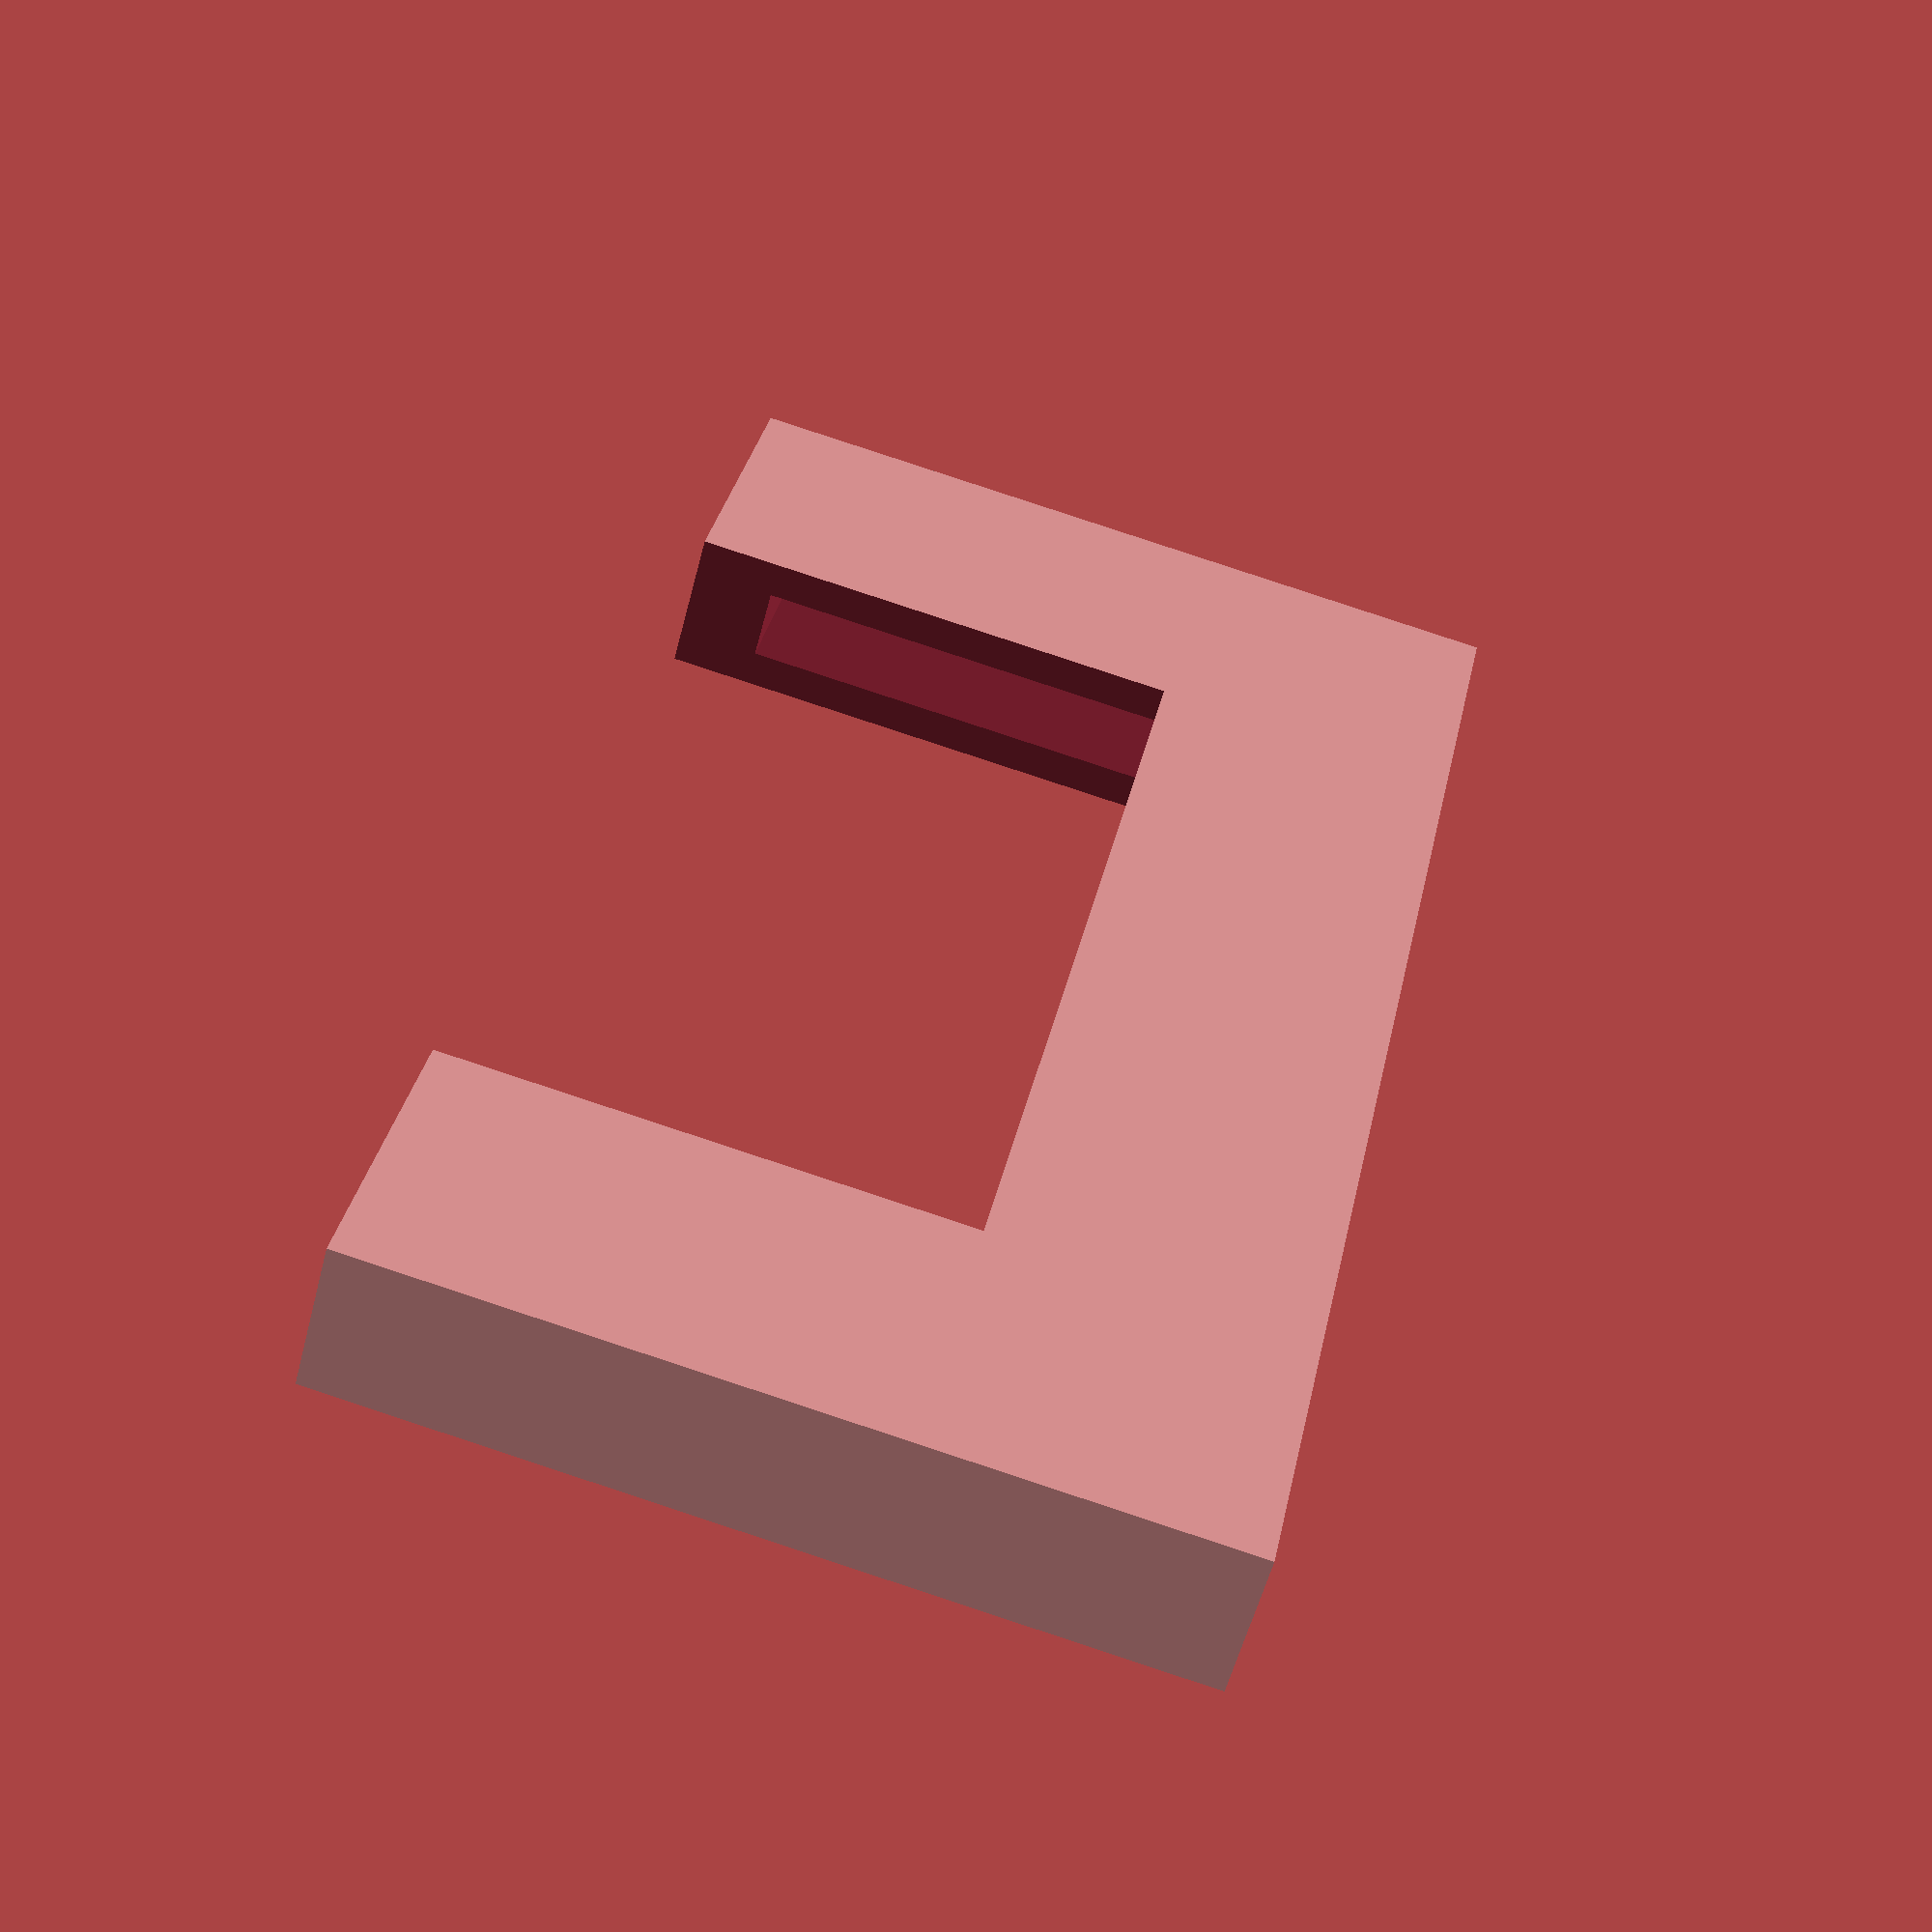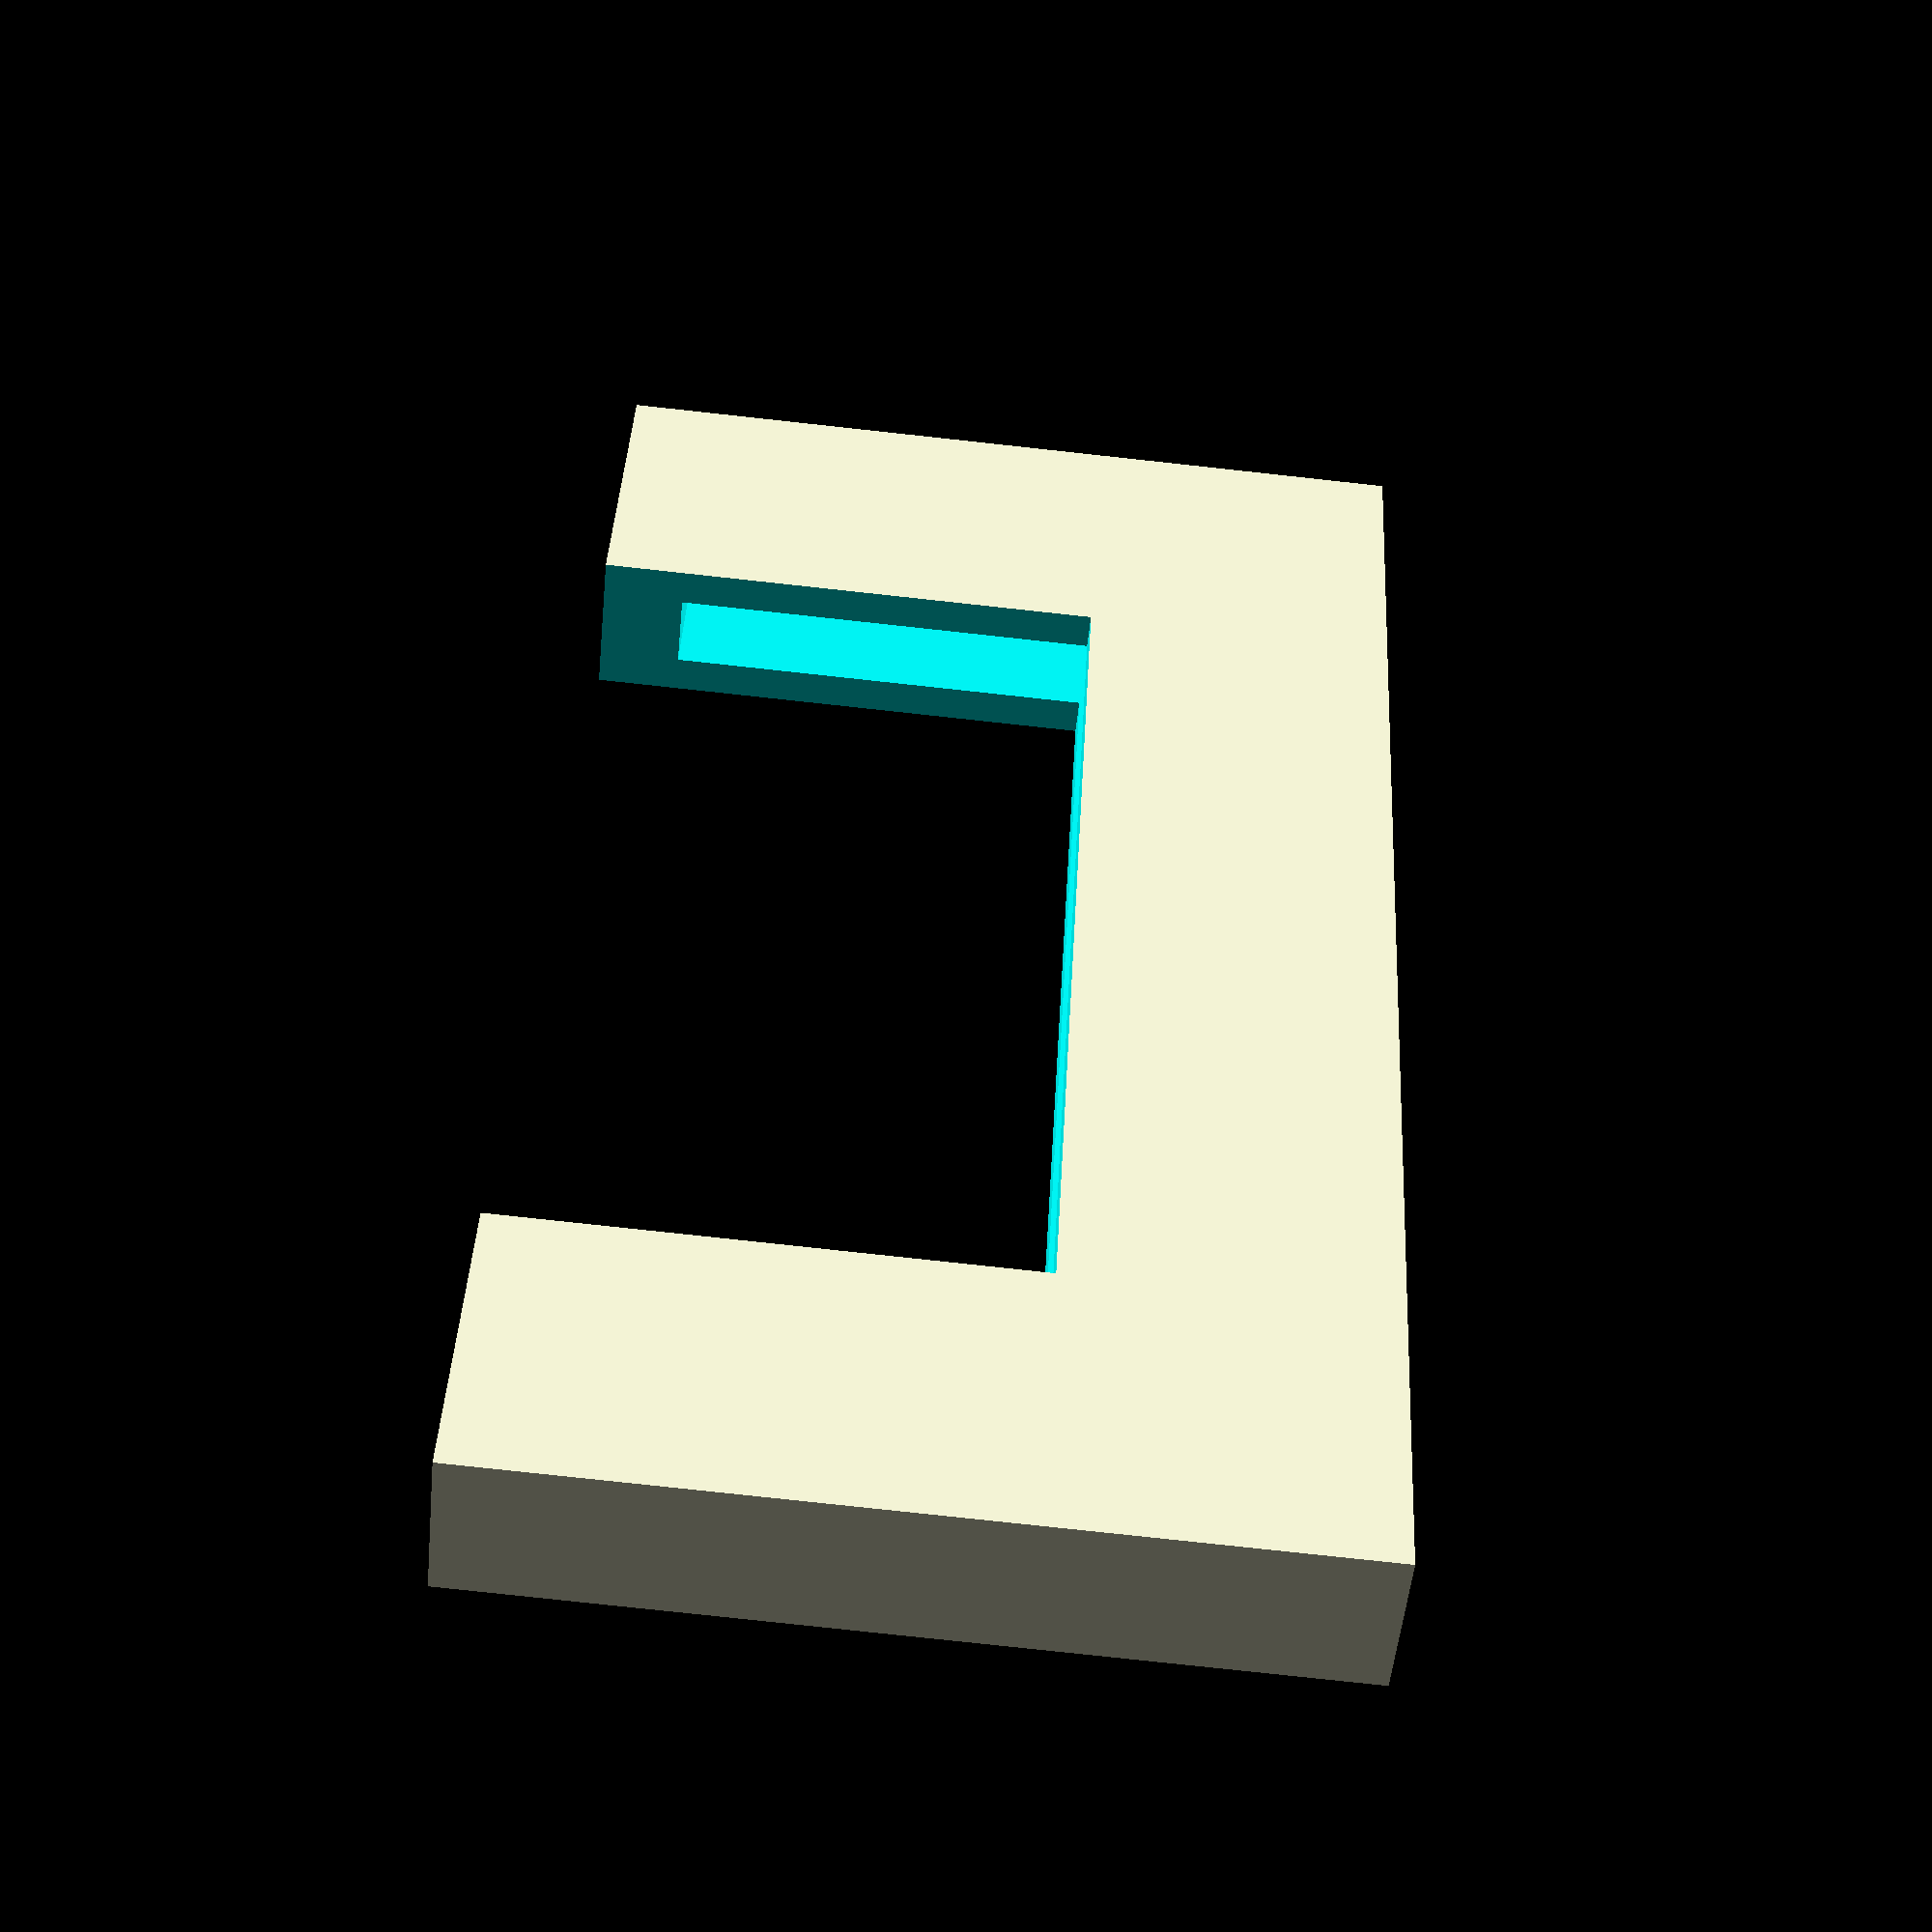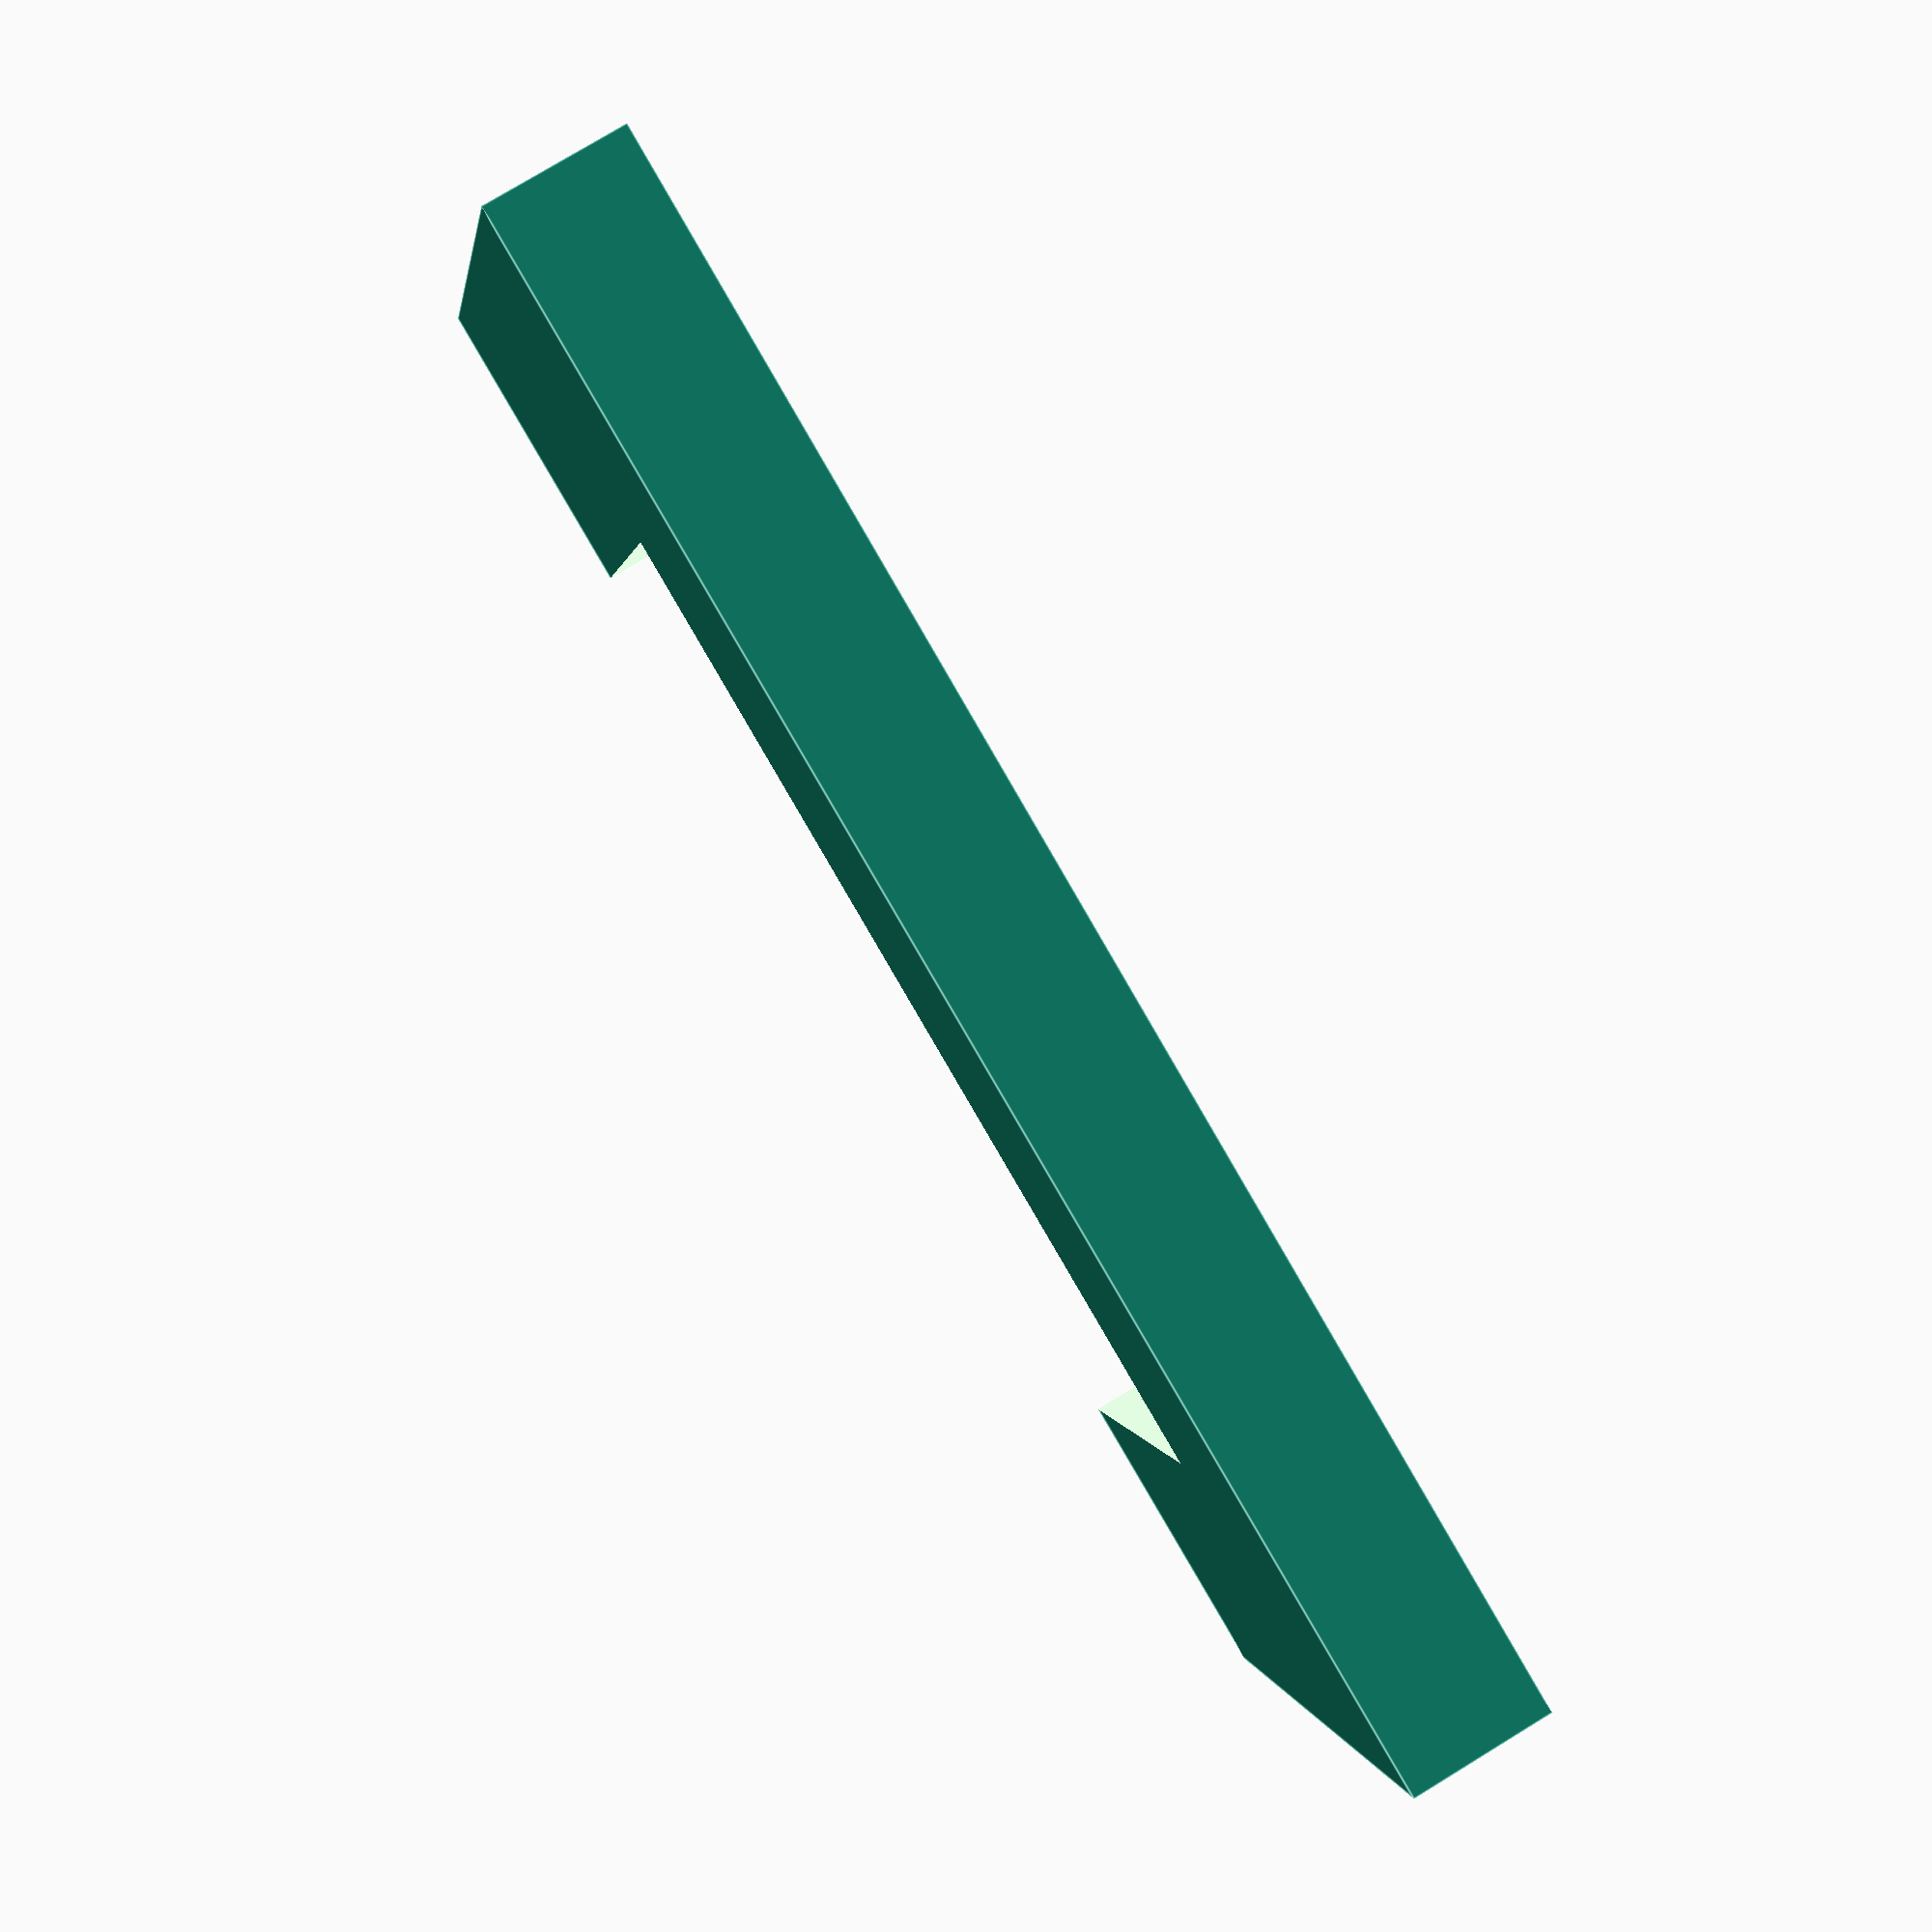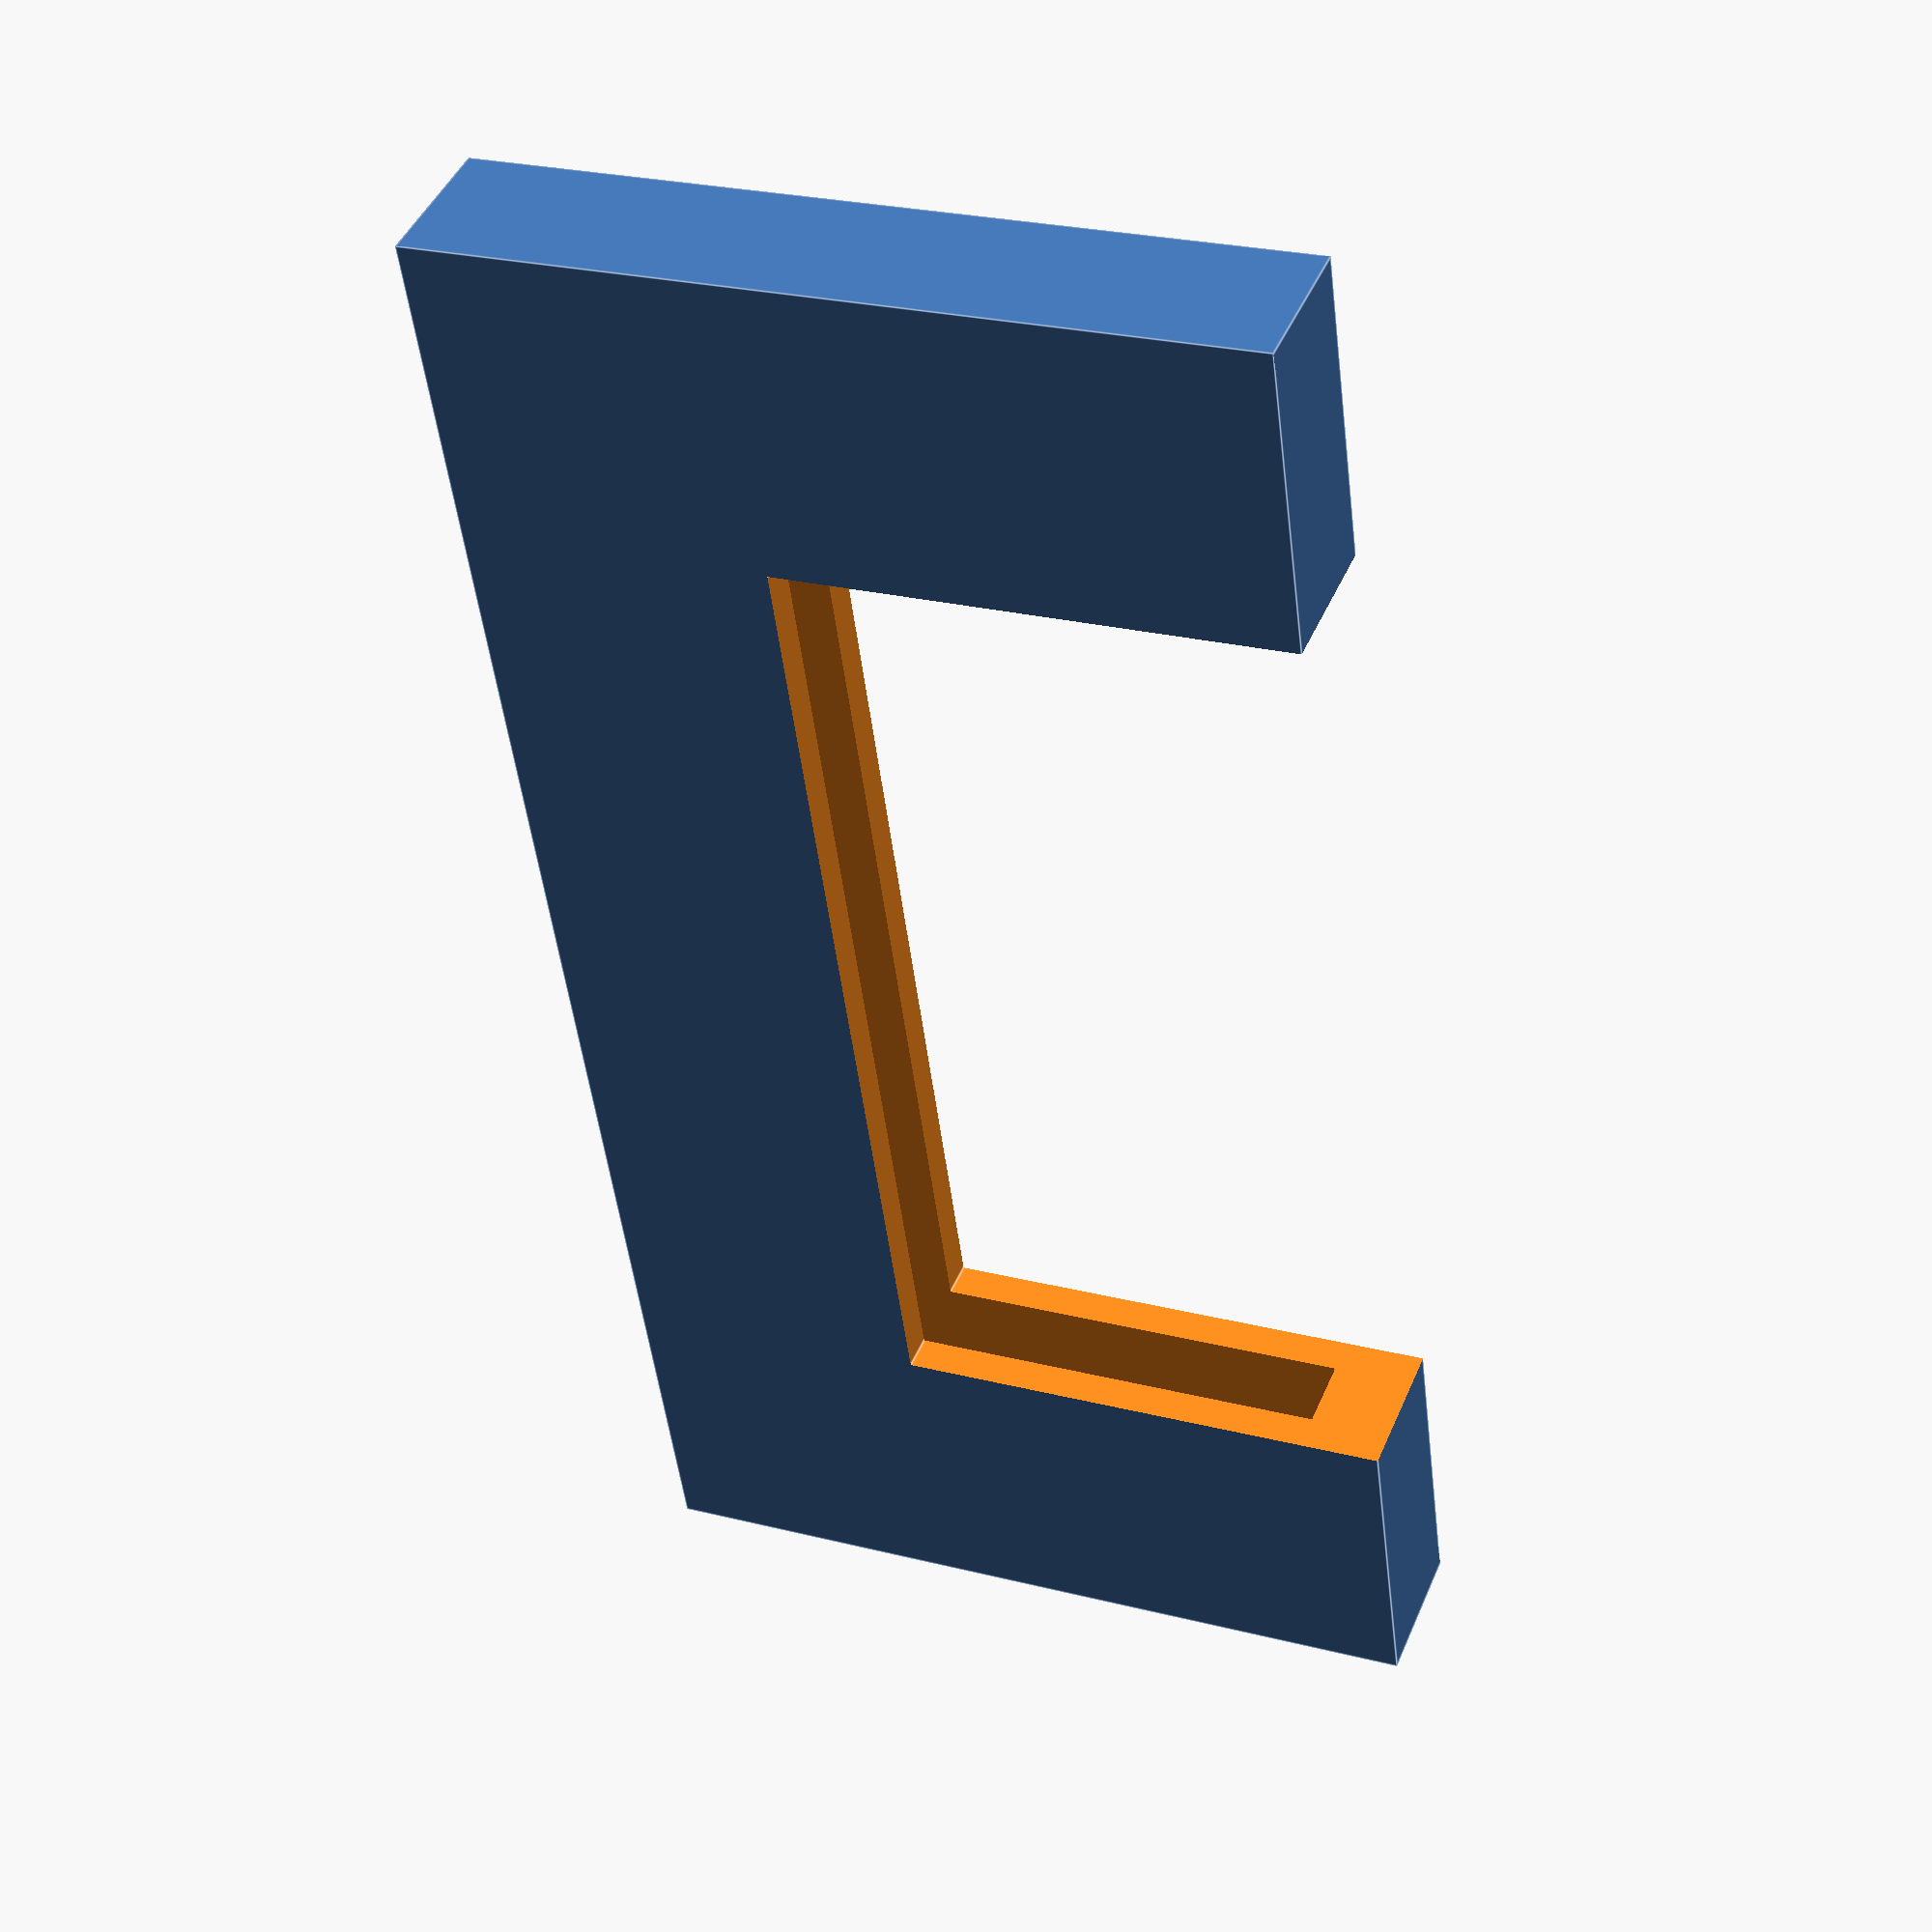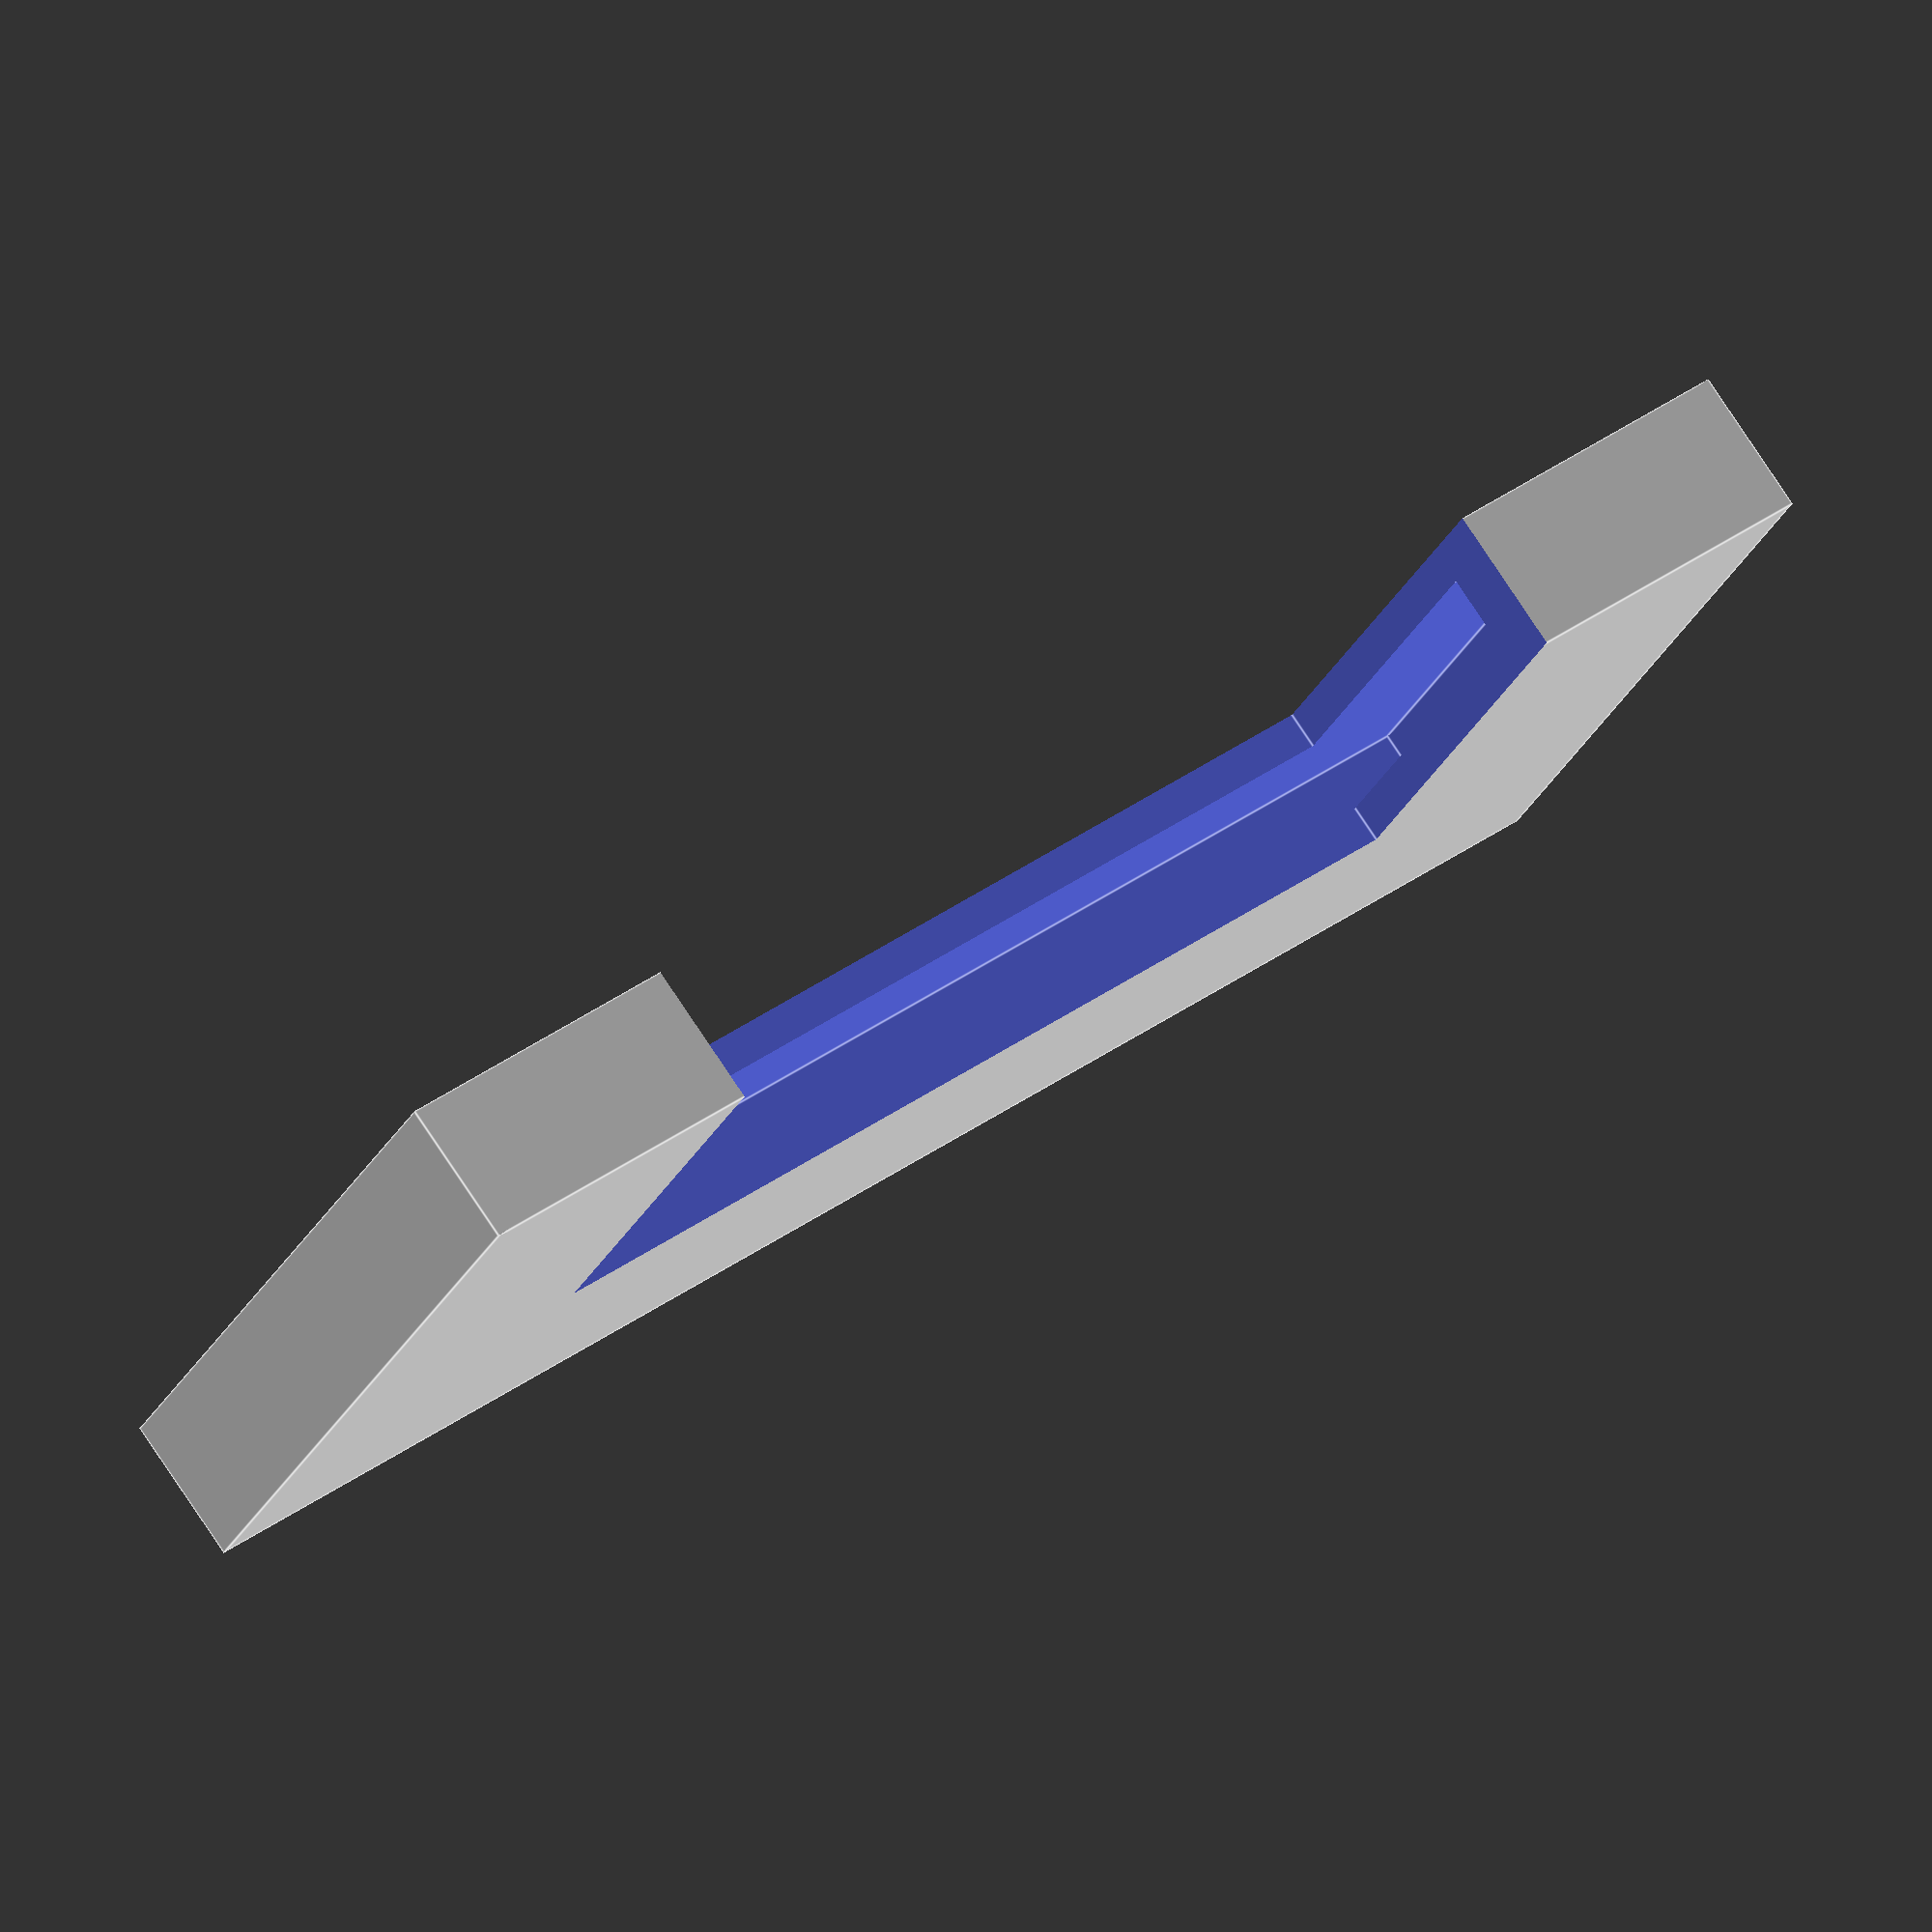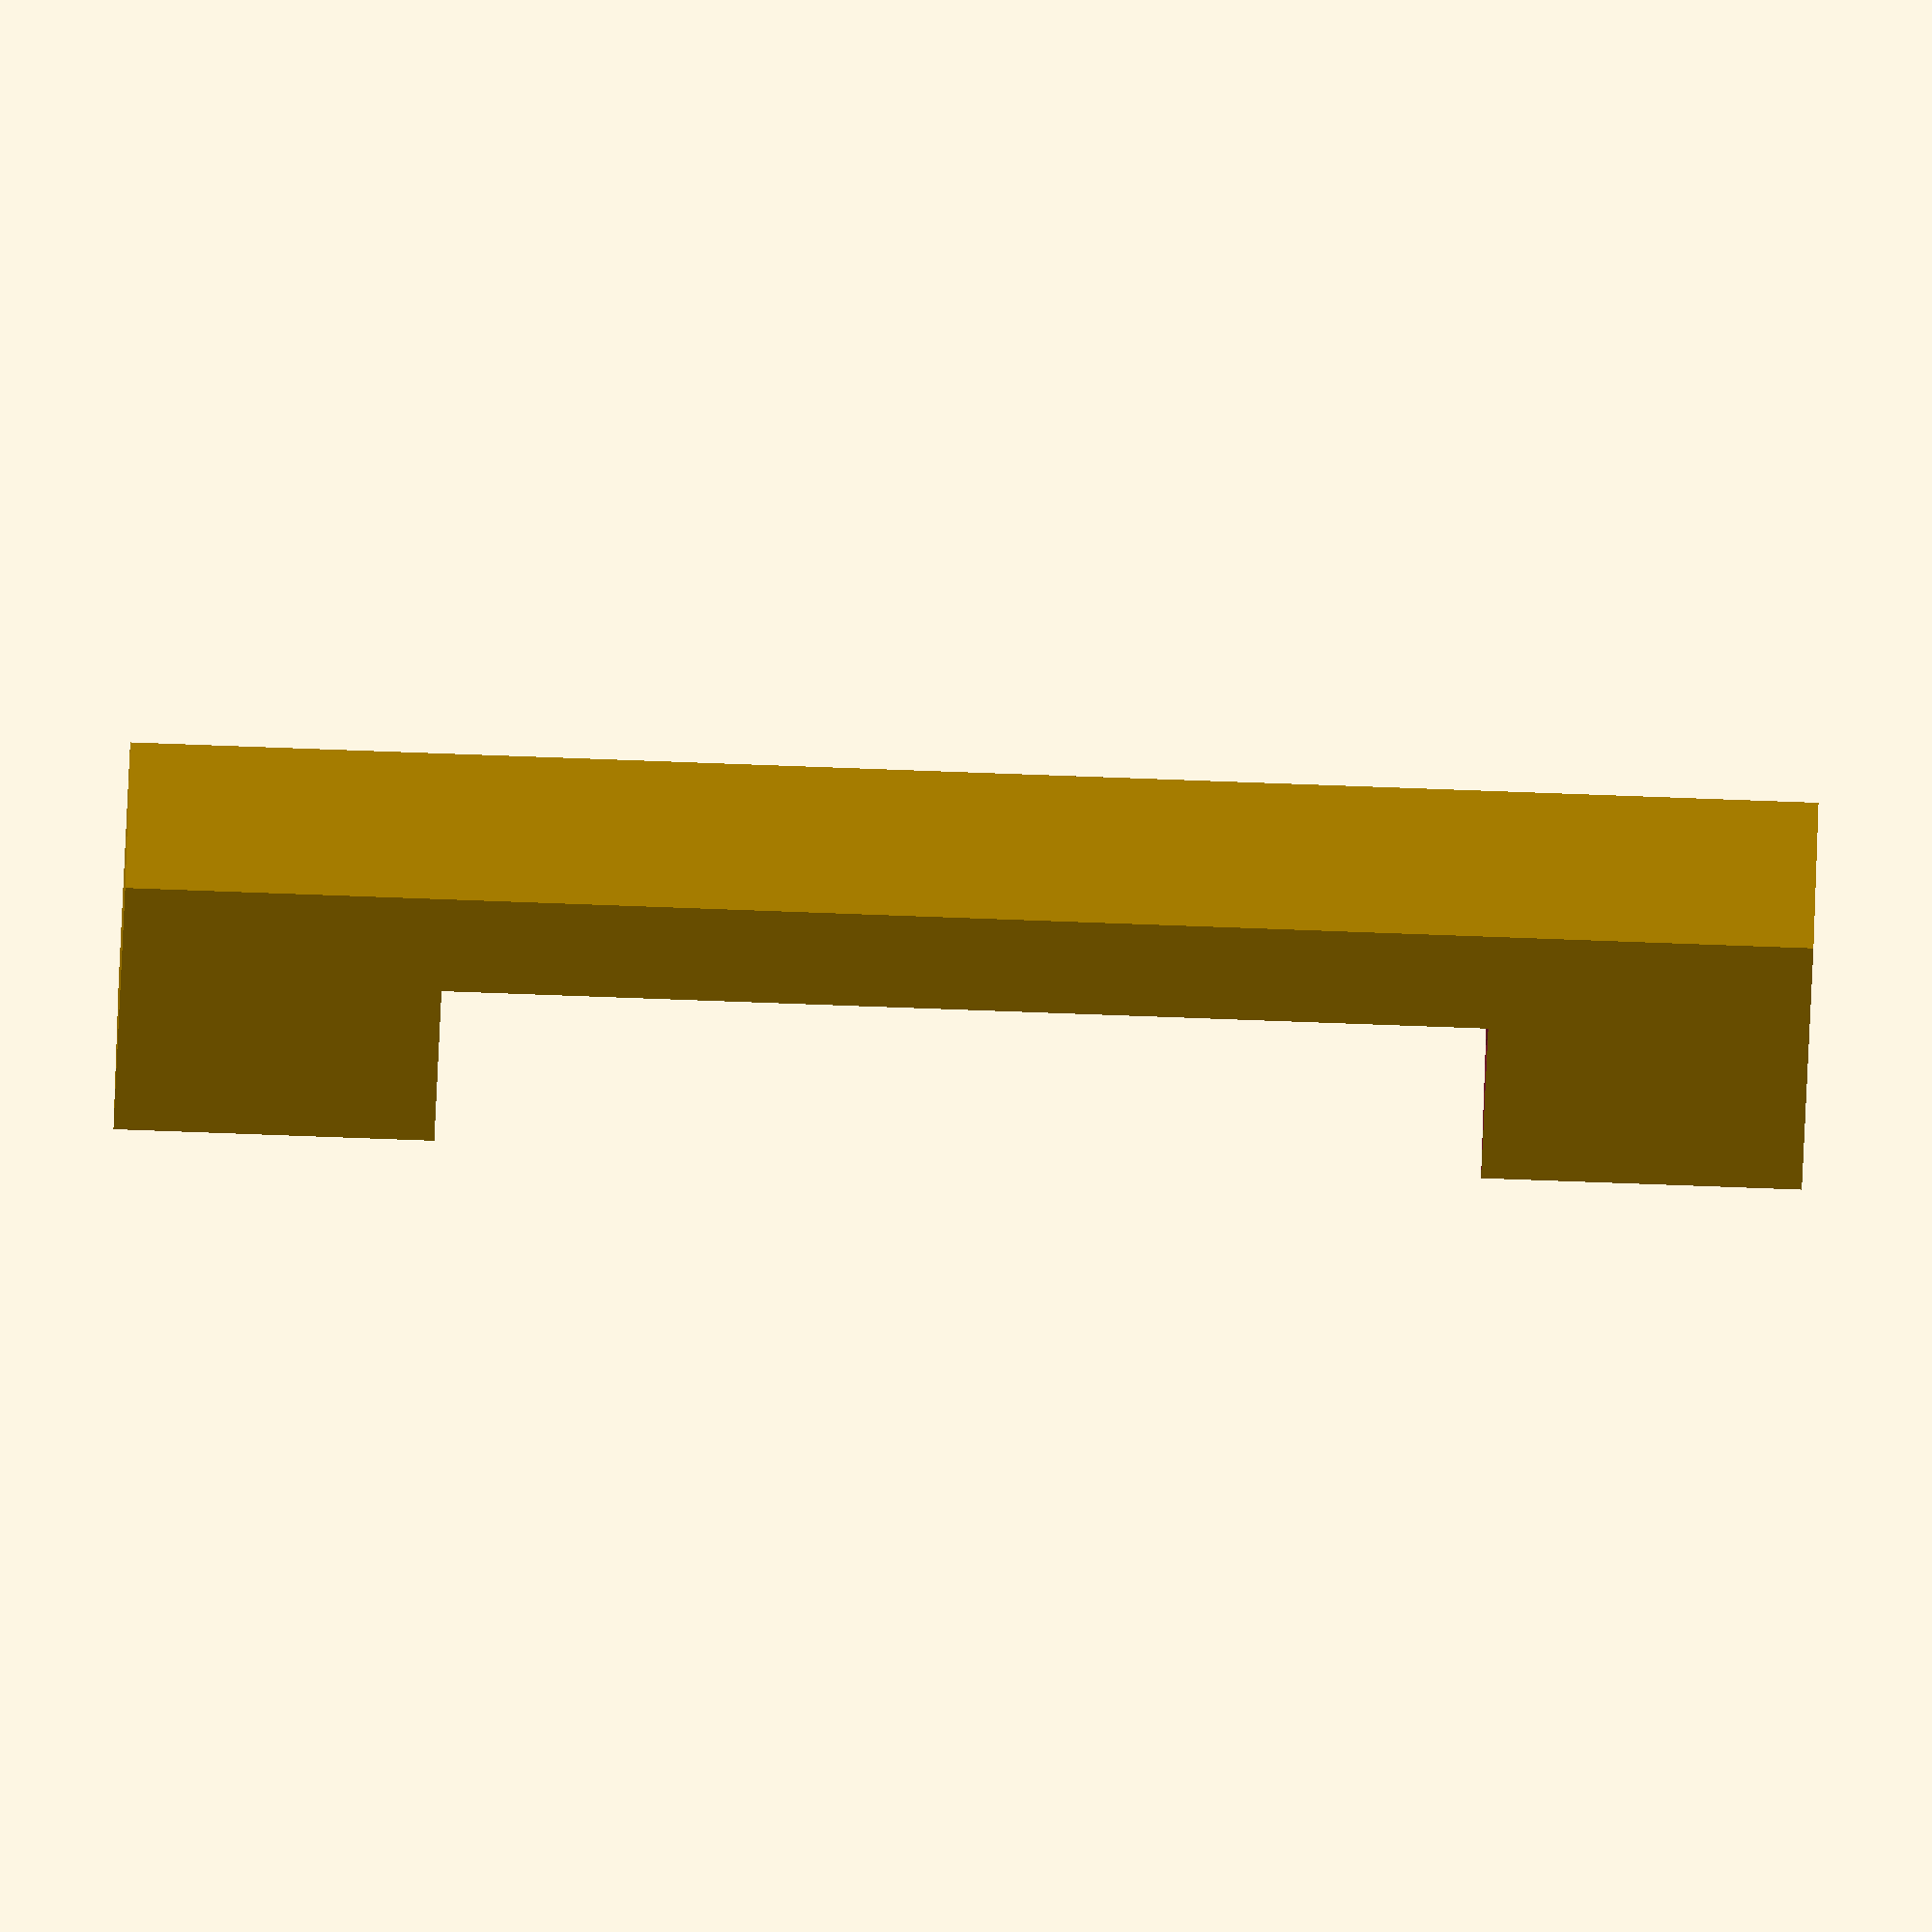
<openscad>
/* This is a library for the generation of cardboard mounts for replacing areas of plastic in 3D-printed parts with cardboard.*/

module linearCardBoardMount(length, height, base_height, depth, cardPer_thickness, align = "xcenter")
{
    if(align == "xcenter" || align == "X")
    {
        difference(){
        translate([-depth/2, 0, 0])cube([depth ,length , height]);
        translate([-cardPer_thickness/2, -0.05, base_height])cube([cardPer_thickness , length+1, height+1]);
        }
    }

    if(align == "xycenter" || align == "XY")
    {
        difference(){
        translate([-depth/2, -length/2, 0])cube([depth ,length , height]);
        translate([-cardPer_thickness/2, (-length/2)-0.5, base_height])cube([cardPer_thickness , length+1, height+1]);
        }
    }

    if(align == "center" || align == "XYZ")
    {
        difference(){
        translate([-depth/2, -length/2, -height/2])cube([depth ,length , height]);
        translate([-cardPer_thickness/2, (-length/2)-0.5, ( -height/2)+base_height])cube([cardPer_thickness , length+1, height+1]);}
    }

    if(align == "nocenter" || align == "")
    {
        difference(){
        cube([depth ,length , height]);
        translate([(-cardPer_thickness/2)+width/2, -0.5, base_height])cube([cardPer_thickness , length+1, height+1]);
        }
    }
}

module UShapeCardPer(height, width, depth, u_depth, mount_depth, cardPer_thickness, top_fix_length, radius_outer, radius_inner, backpart=false, round_main_cardPer=false, full_sides=false, cardPerSides = [true,true,true,true,true])
{
  /* numbering of the inserts (optional for disabling some of them, see cardPerSides)
         2
      +-----+
      |     |         y
    3 |  0  | 1       |
      |     |       z +---x
      +-----+
         4
  */
    radius_middle=(radius_outer+radius_inner)/2;
    //front part
    difference()
    {
        //outer frame
        UShape(height, width, u_depth, u_depth+mount_depth, radius_outer, radius_inner,true, full_sides);
        //cardper part
        if(round_main_cardPer)
        {
          if(cardPerSides[4])translate([0,0,u_depth])UShape(height-top_fix_length-u_depth, width-2*u_depth, cardPer_thickness, mount_depth*2, radius_inner, radius_inner/1.6);
        }
        else
          if(cardPerSides[4])translate([-width/2+radius_outer,-cardPer_thickness/2,u_depth])cube([width-2*u_depth, cardPer_thickness, height-top_fix_length-u_depth]);
    }
    //middle part
    difference()
    {
        //outer frame
        translate([0,depth/2+u_depth/2+0.00001,0])UShape(height, width, depth, u_depth, radius_outer, radius_inner);
        //cardper part
        mount_pitch = u_depth/2-cardPer_thickness/2;
        if(round_main_cardPer)
          translate([0,depth/2+u_depth/2+0.0001,mount_pitch])UShape(height-mount_pitch-top_fix_length, width-2*mount_pitch, depth, cardPer_thickness, radius_outer, radius_inner);
        else
        {
          if(cardPerSides[3])translate([-width/2+u_depth/2-cardPer_thickness/2, u_depth/2, mount_pitch+radius_outer])cube([cardPer_thickness,depth,height-radius_outer-mount_pitch-top_fix_length]);
          if(cardPerSides[1])translate([width/2-u_depth/2-cardPer_thickness/2, u_depth/2, mount_pitch+radius_outer])cube([cardPer_thickness,depth,height-radius_outer-mount_pitch-top_fix_length]);
          if(cardPerSides[0])translate([-width/2+radius_outer, u_depth/2, u_depth/2-cardPer_thickness/2])cube([width-2*radius_outer,depth,cardPer_thickness]);
        }
    }
    //backpart
    if (backpart)
    {
        translate([0,depth+u_depth,0])rotate([0,0,180])difference()
        {
        //outer frame
        UShape(height, width, u_depth, u_depth+mount_depth, radius_outer, radius_inner,true, full_sides);
        //cardper part
        if(round_main_cardPer)
        {
          if(cardPerSides[2])translate([0,0,u_depth])UShape(height-top_fix_length-u_depth, width-2*u_depth, cardPer_thickness, mount_depth*2, radius_inner, radius_inner/1.6);
        }
        else
          if(cardPerSides[2])translate([-width/2+radius_outer,-cardPer_thickness/2,u_depth])cube([width-2*u_depth, cardPer_thickness, height-top_fix_length-u_depth]);
        }
    }
}

/*
height: height of the wall (Z)
width: width of the wall (Y)
u_depth: depth of the shells
cardPer_thickness: thickness of the cardboard / paper(not recommended)
mount_depth: how deep the cardPer is supposed to be mounted
top_fix_depth: same as mount_depth, just on top, standart value 1, is optional
*/
///TODO;Centering
module CardPerWall(height, width, u_depth, mount_depth, cardPer_thickness, center = false, top_fix_depth = 1)
{
  translate([-u_depth,0,0])
  difference() {
    cube([u_depth, width, height]);
    //CardPer space
    translate([u_depth/2 - cardPer_thickness/2, u_depth, u_depth])cube([cardPer_thickness, width-2*u_depth, height-u_depth-top_fix_depth]);
    translate([-1,u_depth+mount_depth, u_depth+mount_depth])cube([u_depth*2+ cardPer_thickness+2, width-2*mount_depth-2*u_depth,height+1]);
  }
}
CardPerWall(10, 20, 1.8, 2, 0.9);

module UShape(height, width, u_depth, u_width, radius_outer, radius_inner, round=true, inner_part = true)
{
    difference()
    {
        //outer part
        minkowski()
        {
            translate([-width/2+radius_outer,-u_depth/2,radius_outer])cube([width-radius_outer*2,u_depth-0.00001,height]);
            if(round)
              rotate([90,0,0])cylinder(0.00001,r=radius_outer);
            else
              cube([radius_outer*2,0.00001,radius_outer*2],center=true);
        }
        //inner part
        if(inner_part)
        {
          translate([0,0,u_width])minkowski()
          {
              translate([(width-2*u_width)/-2+radius_inner,-u_depth/2+0.5,radius_inner])cube([width-u_width*2-radius_inner*2,u_depth,height*1.5]);
              if(round)
                rotate([90,0,0])cylinder(1,r=radius_inner);
              else
                cube([radius_outer*2,0.00001,0.00001],center=true);
          }
        }
        //cut of the too long top at height
        translate([-width/2-.1,-u_depth/2-.1,height])cube([width+.2,u_depth+.2,height]);

    }
}

module pillarCutter(space, horizontalPillars, verticalPillars, bevels)
{
  cutoffWidth = (space[0] - verticalPillars[0] * verticalPillars[1])/(verticalPillars[0]+1);
  cutoffHeight = (space[2] - horizontalPillars[0] * horizontalPillars[1])/(horizontalPillars[0]+1);
  for(row = [0:horizontalPillars[0]])
  {
    for(collumn = [0:verticalPillars[0]])
    {
      translate([collumn*verticalPillars[1]+collumn*cutoffWidth, 0,
        row*horizontalPillars[1]+row*cutoffHeight])bevelCube([cutoffWidth, space[1], cutoffHeight], [1,3,9,11], bevels[0], bevels[1]);
    }
  }
}

</openscad>
<views>
elev=274.5 azim=217.3 roll=108.2 proj=p view=solid
elev=78.9 azim=207.7 roll=83.8 proj=p view=solid
elev=359.3 azim=30.5 roll=172.6 proj=p view=edges
elev=155.7 azim=162.1 roll=247.1 proj=p view=edges
elev=23.4 azim=234.1 roll=341.0 proj=o view=edges
elev=16.6 azim=88.1 roll=179.2 proj=o view=wireframe
</views>
